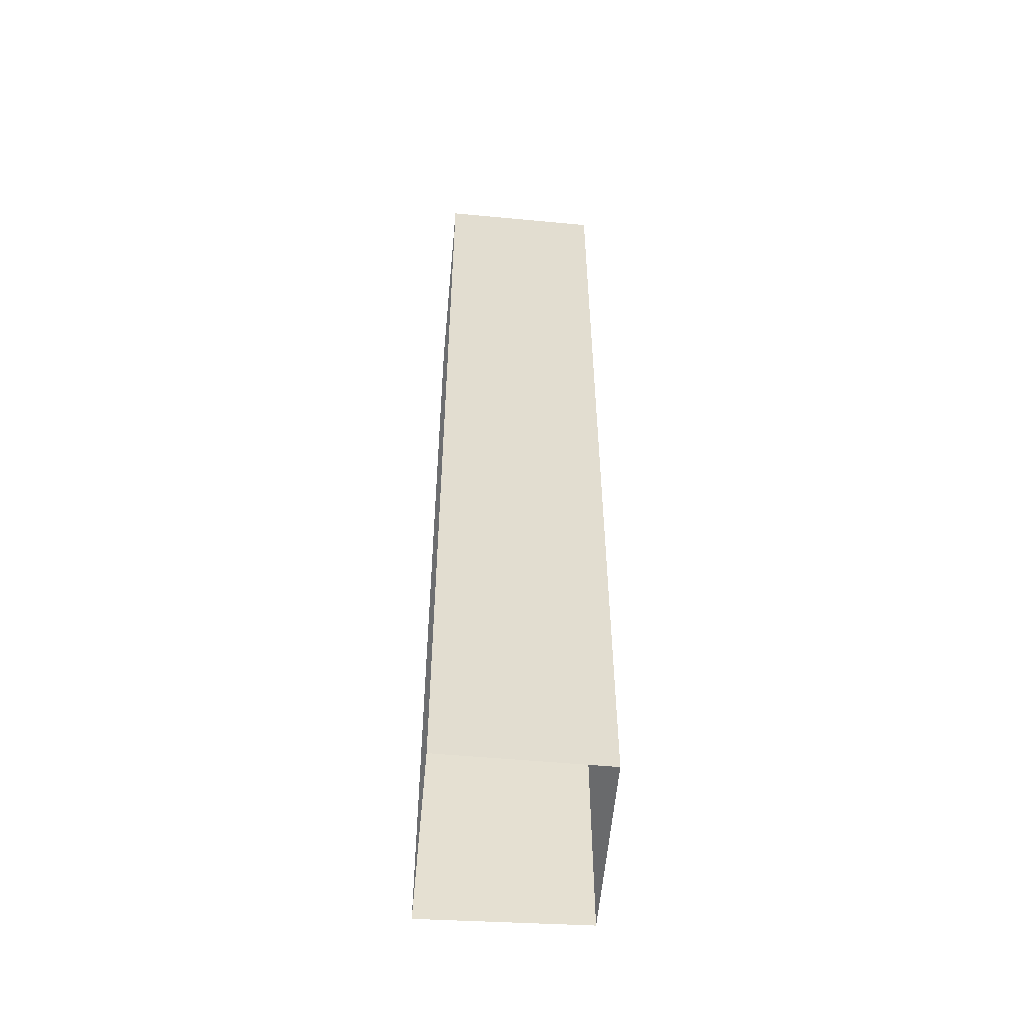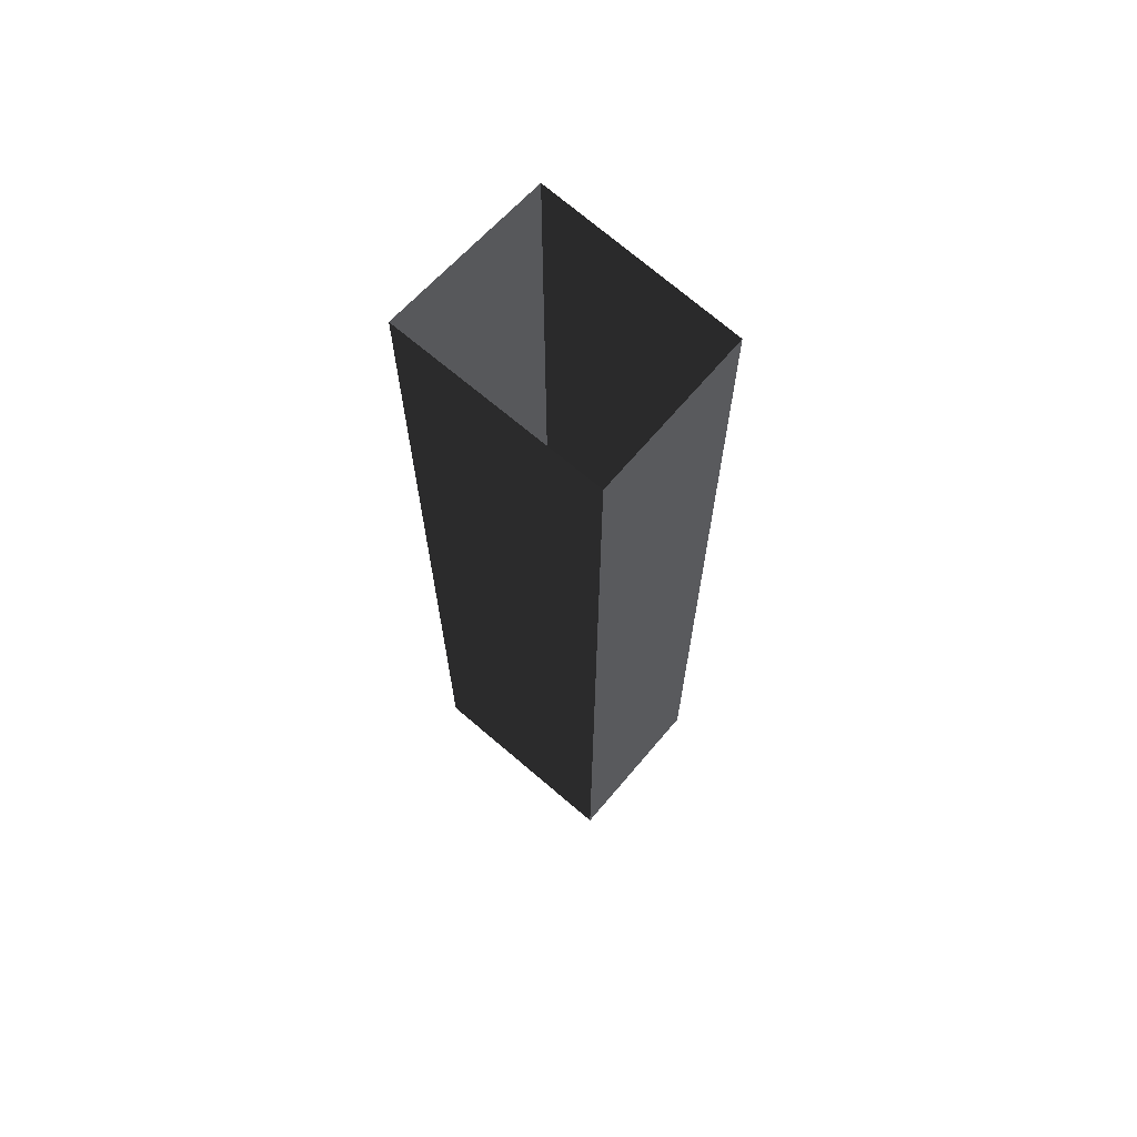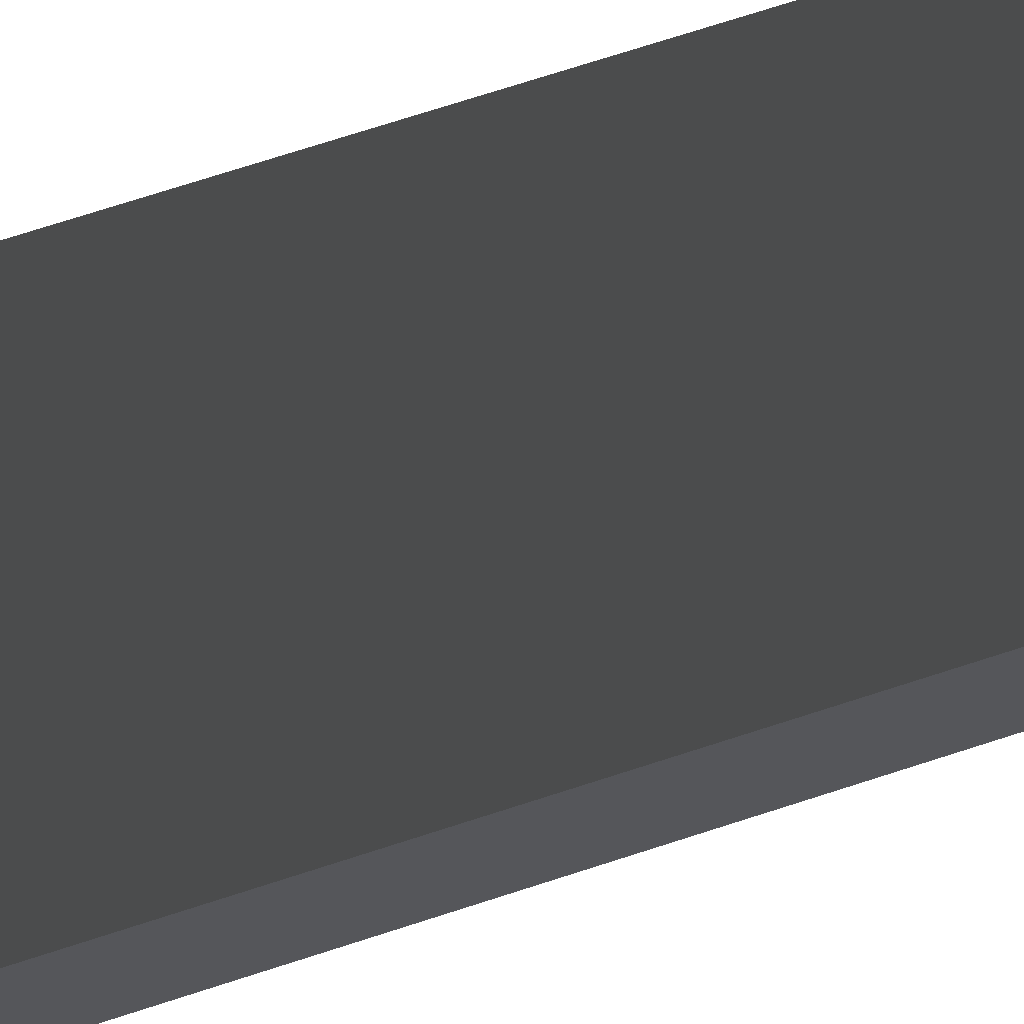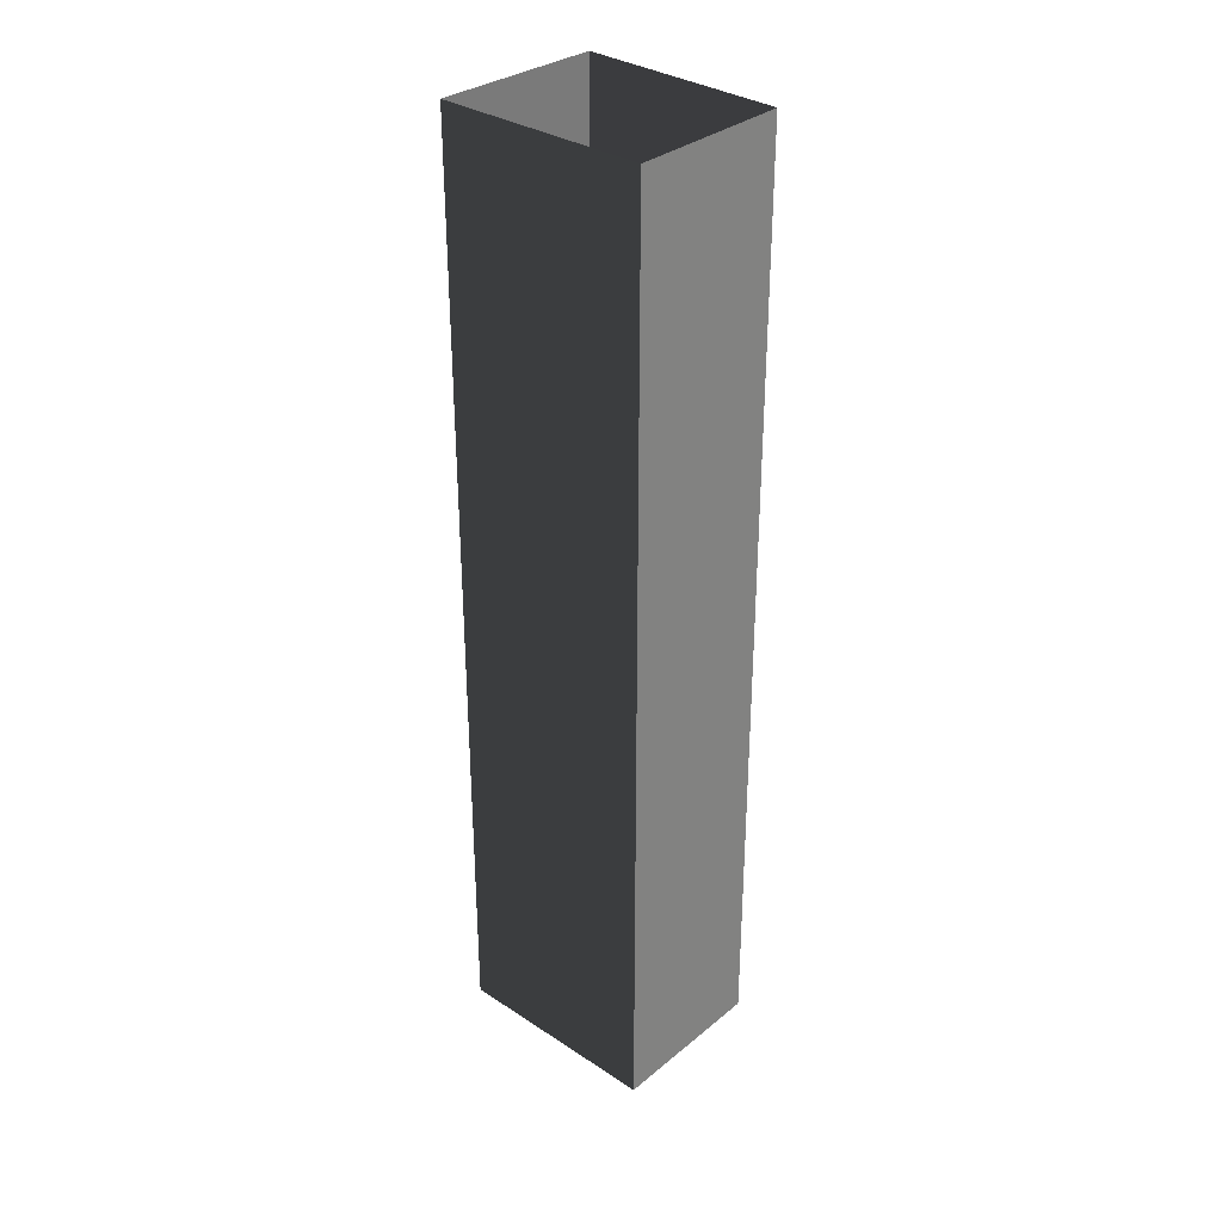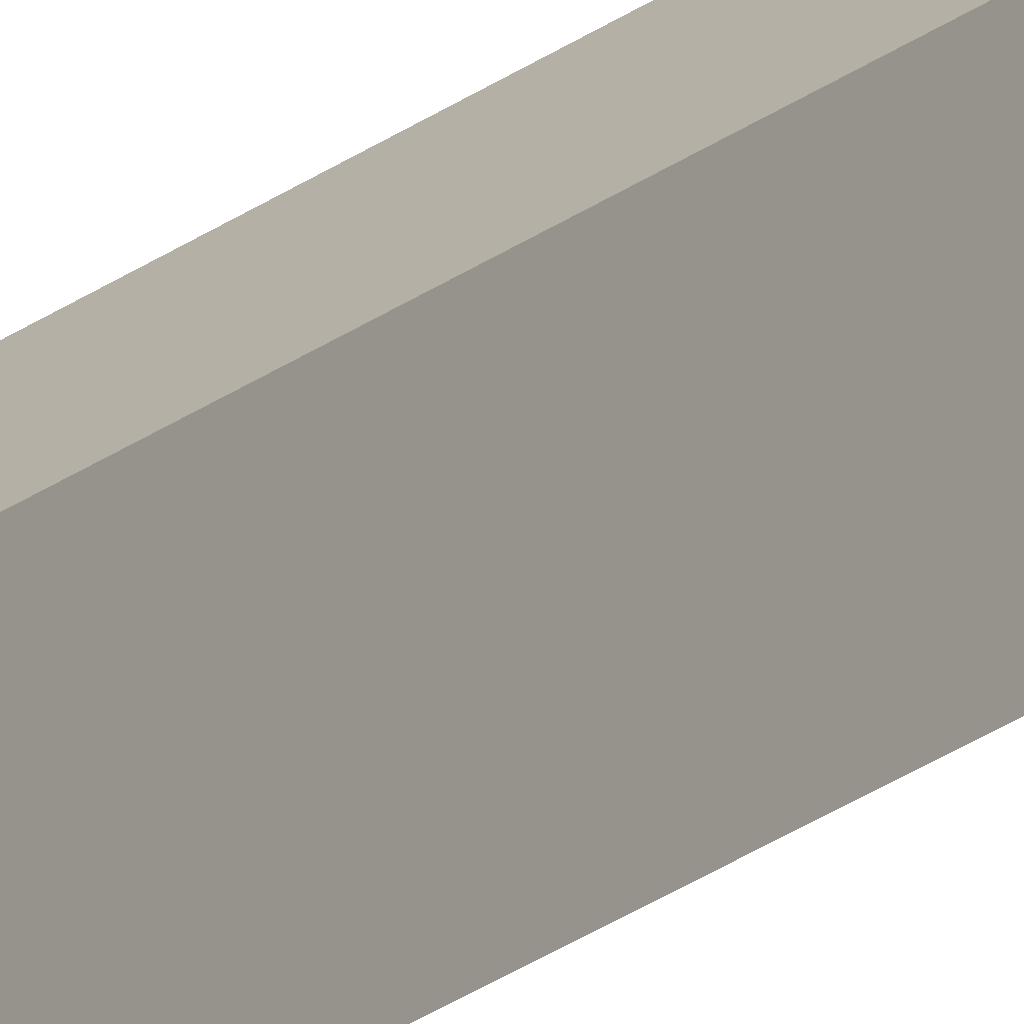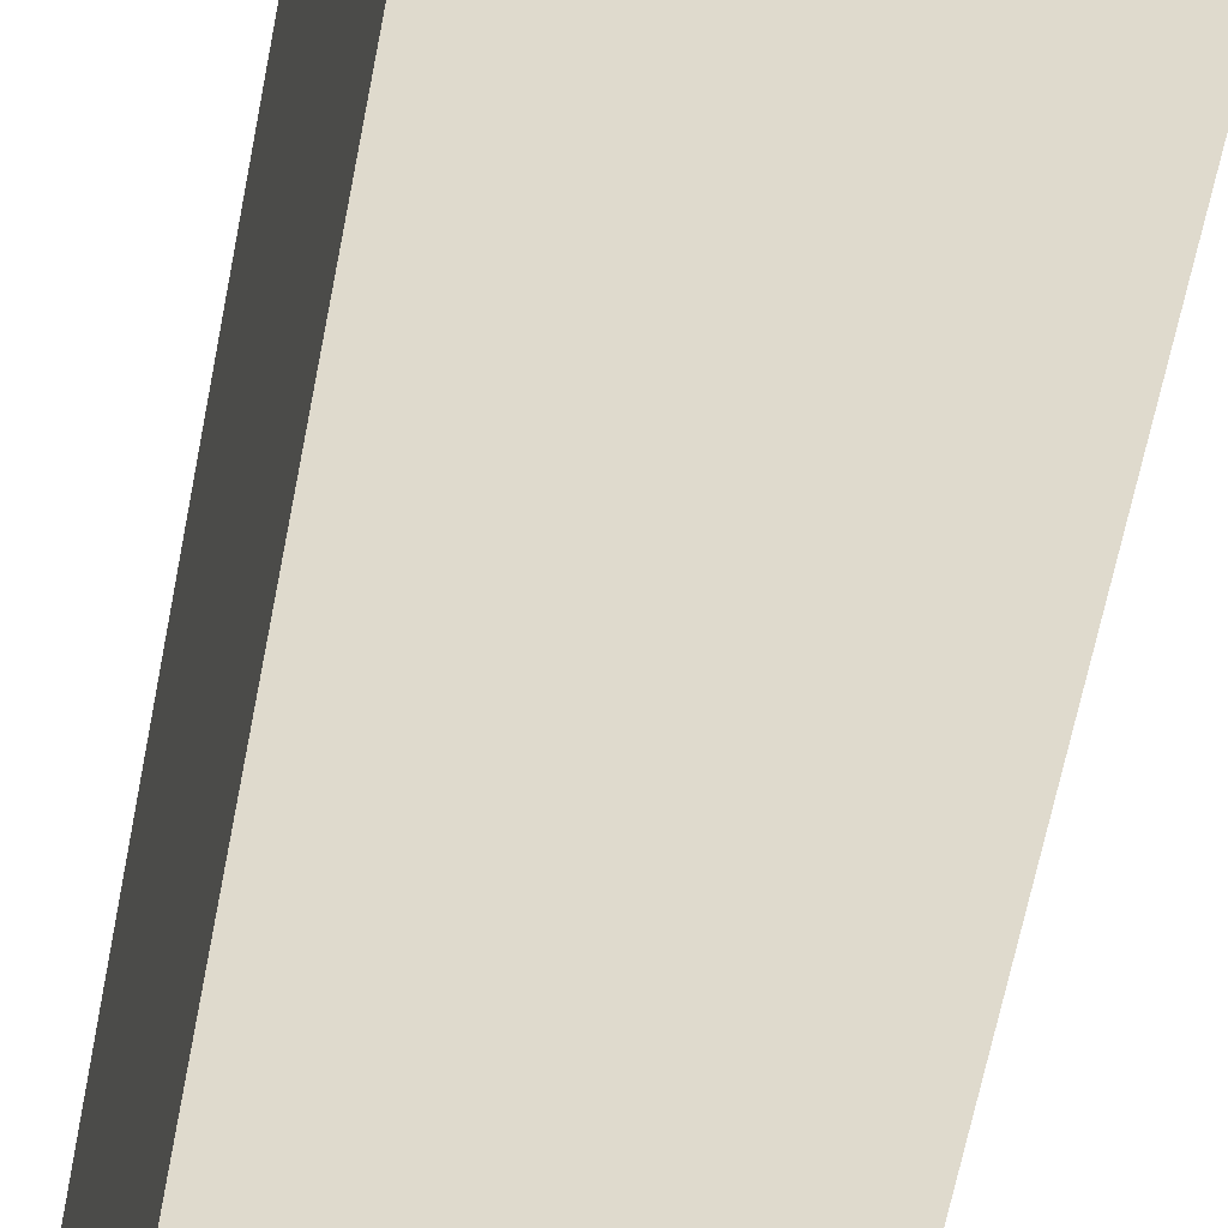
<metadata>
{"format":"obj","ext":"obj","renderer":"f3d","projection":"perspective","resolution":1024,"background":"white","views":[{"elev":-52.5,"azim":-89.6,"up":"+Z"},{"elev":68.1,"azim":-133.5,"up":"+Z"},{"elev":71.0,"azim":-108.1,"up":"+Y"},{"elev":32.7,"azim":-132.1,"up":"+Z"},{"elev":-74.7,"azim":-62.1,"up":"+Y"},{"elev":-57.3,"azim":-10.3,"up":"+Y"}]}
</metadata>
<code>
v -15.07 -14.3 -50.08
v 17.3 -11.78 -50.08
v -15.07 -14.3 100.2
v 17.3 -11.78 100.2
v -17.86 11.36 -50.08
v -15.07 -14.3 -50.08
v -17.86 11.36 100.2
v -15.07 -14.3 100.2
v 17.3 -11.78 -50.08
v 15.62 14.72 -50.08
v 17.3 -11.78 100.2
v 15.62 14.72 100.2
v 15.62 14.72 -50.08
v -17.86 11.36 -50.08
v 15.62 14.72 100.2
v -17.86 11.36 100.2
g roof6.010_32225_236
f 1 3 2
f 2 3 4
f 5 7 6
f 6 7 8
f 9 11 10
f 10 11 12
f 13 15 14
f 14 15 16

</code>
